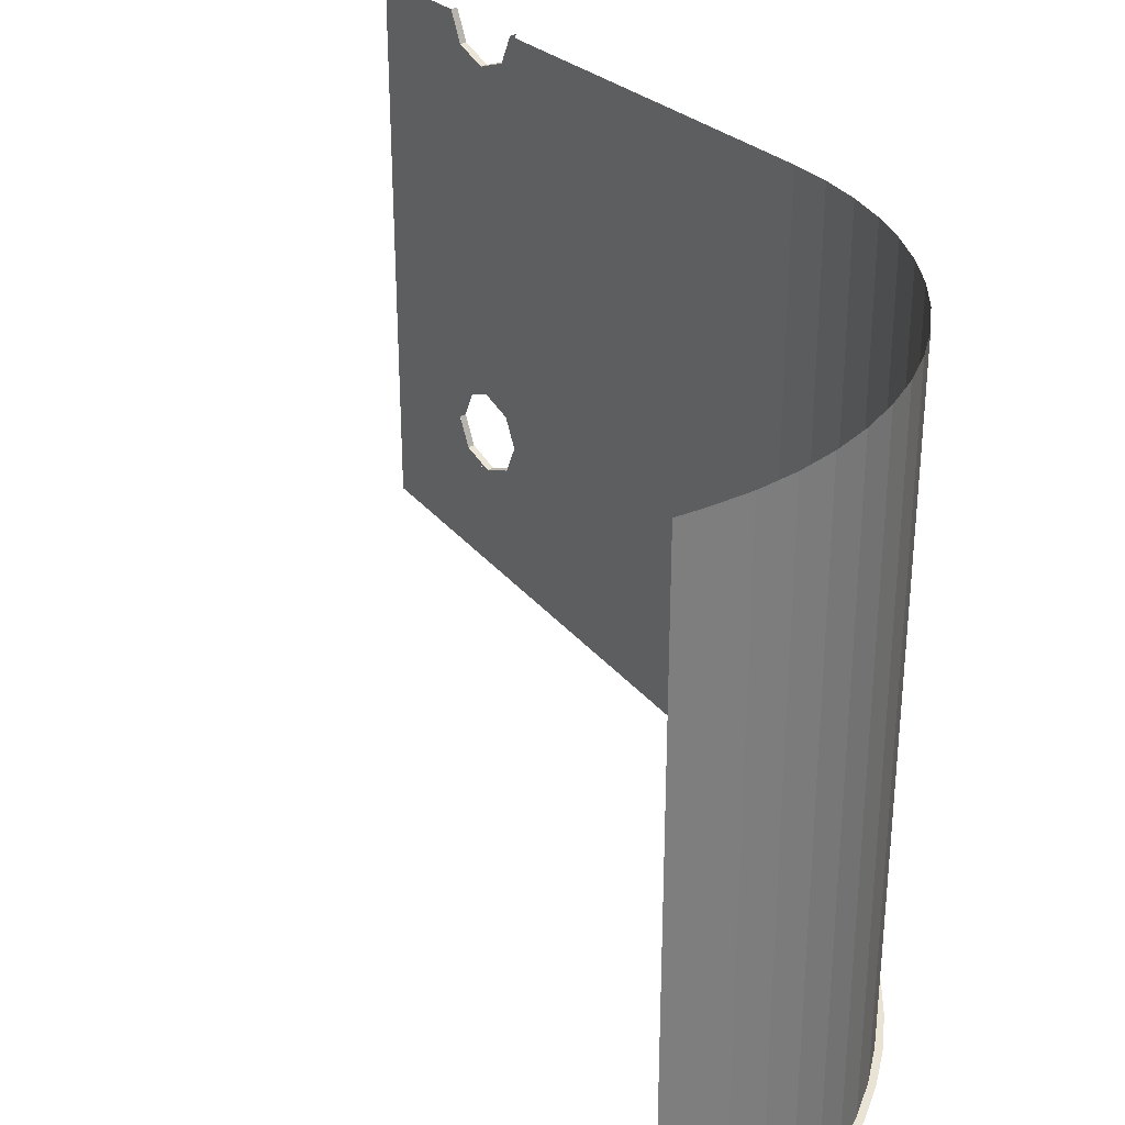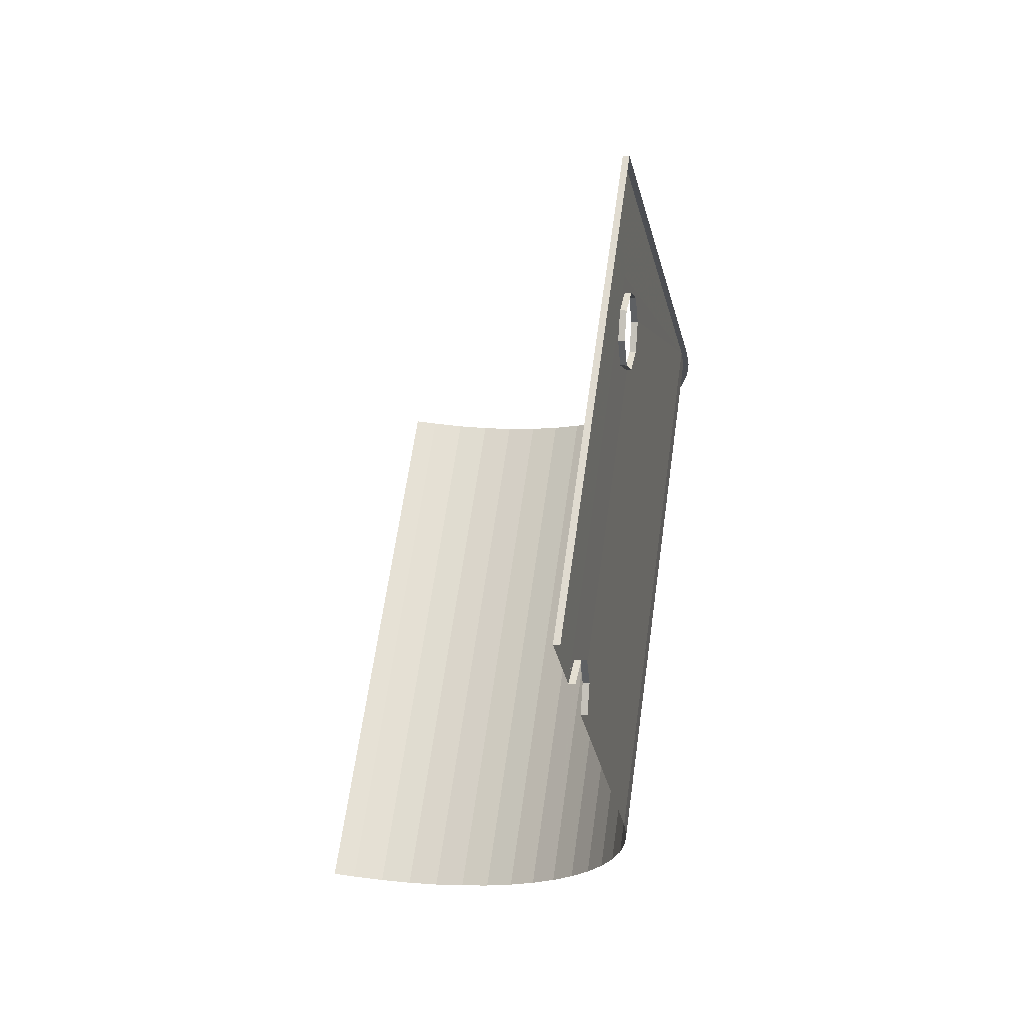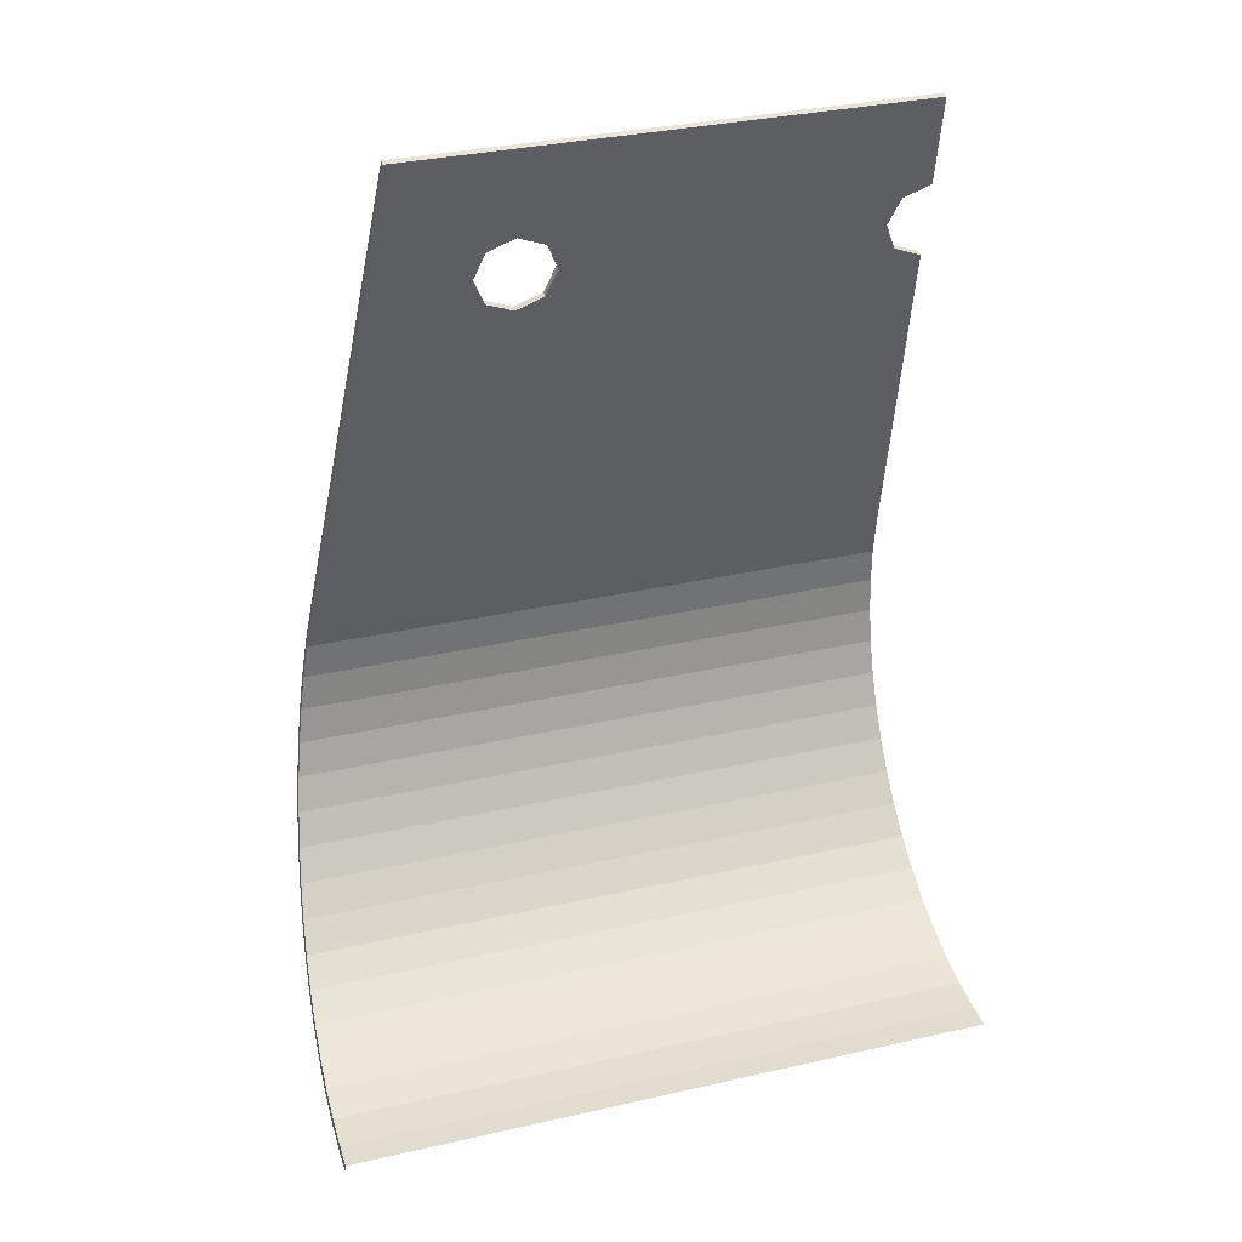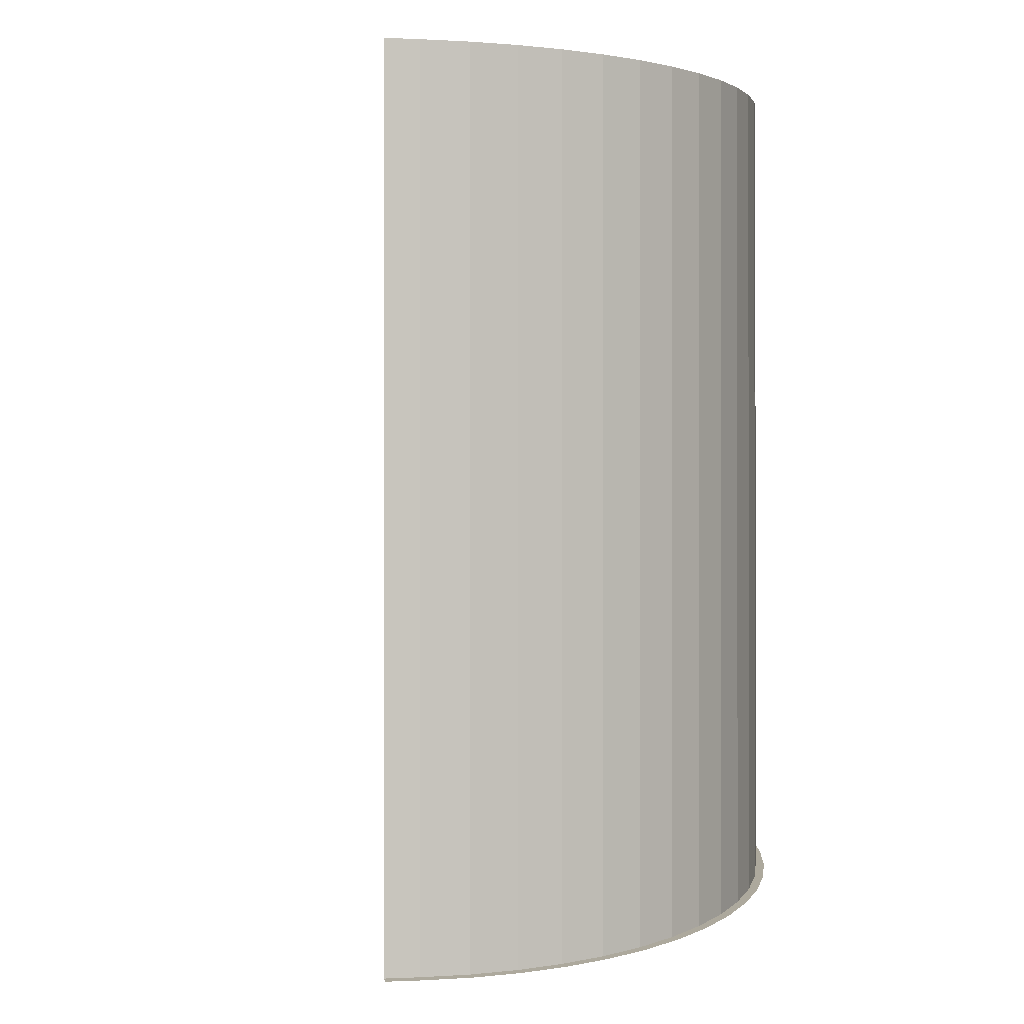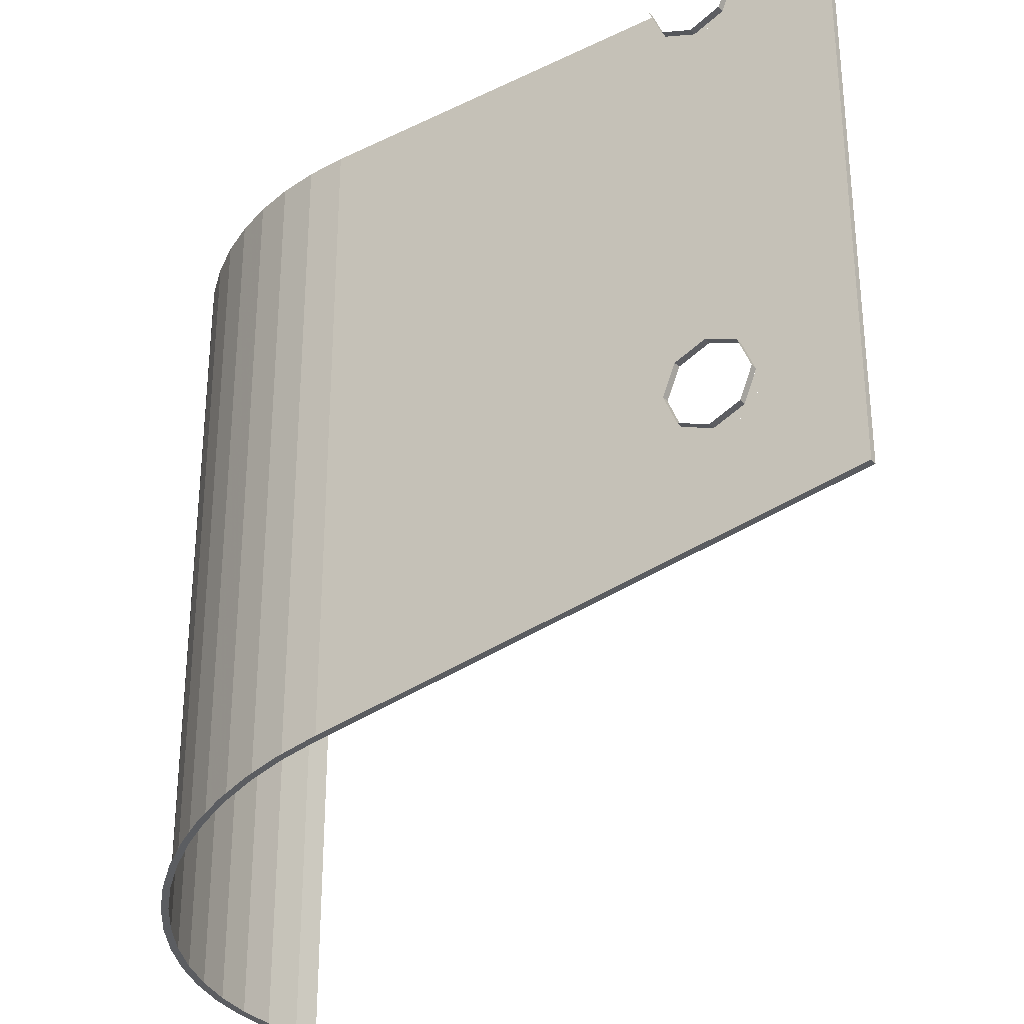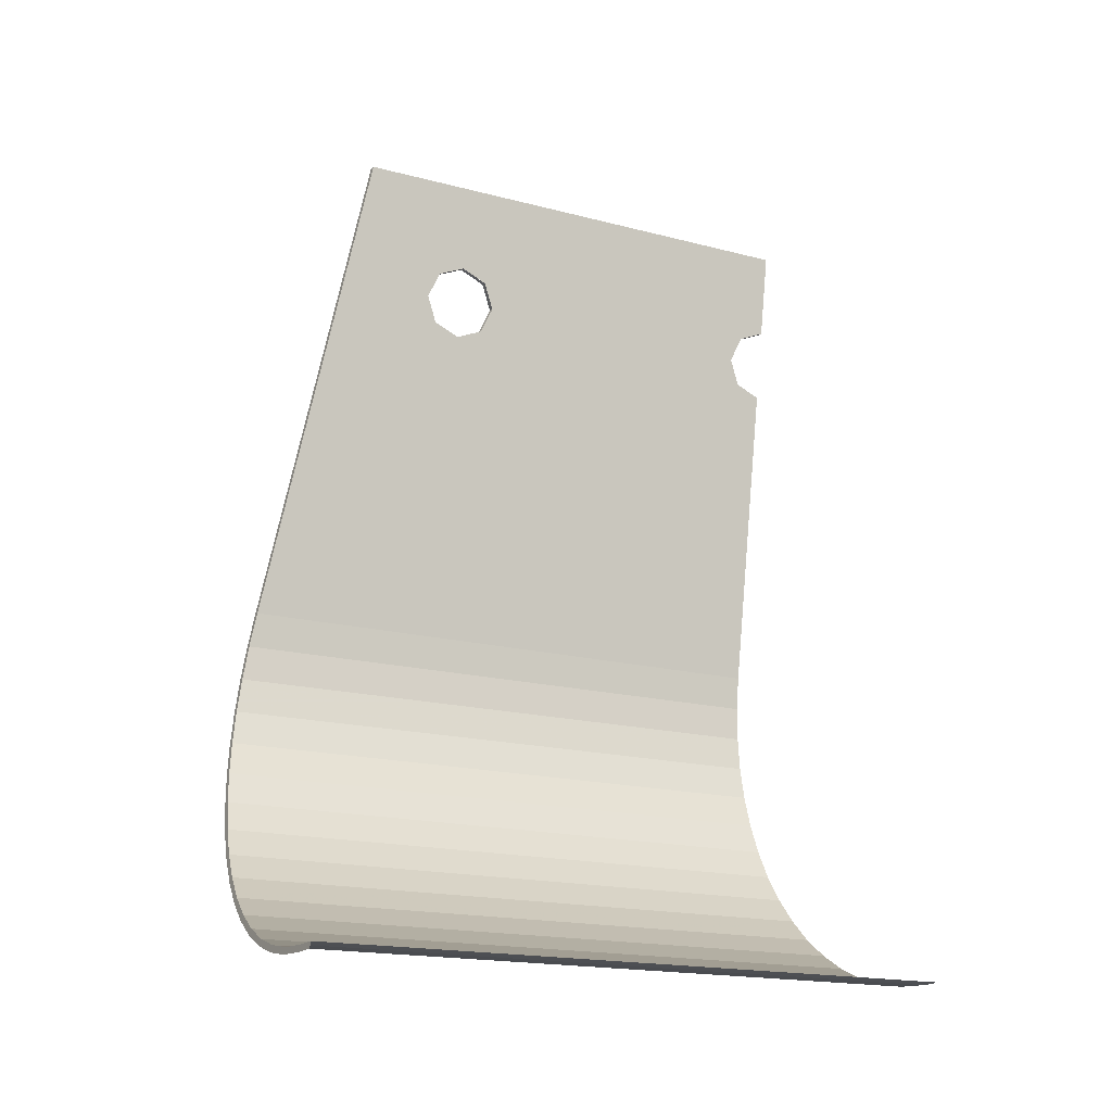
<metadata>
{"format":"obj","ext":"obj","renderer":"f3d","projection":"perspective","resolution":1024,"background":"white","views":[{"elev":32.2,"azim":-30.2,"up":"+Z"},{"elev":64.7,"azim":8.1,"up":"+Y"},{"elev":34.2,"azim":-107.0,"up":"+Y"},{"elev":-0.3,"azim":-11.5,"up":"+Z"},{"elev":-31.2,"azim":134.4,"up":"+Z"},{"elev":-17.7,"azim":-117.5,"up":"+Y"}]}
</metadata>
<code>
v 2.224 5.519 -0.3
v 2.208 5.606 -0.2121
v 2.224 5.519 0
v 2.224 5.519 -0.3
v 2.172 5.815 -0.3
v 2.208 5.606 -0.2121
v 2.12 6.111 -0.3
v 2.136 6.024 -0.2121
v 2.172 5.815 -0.3
v 2.12 6.111 -0.3
v 2.12 6.111 0
v 2.136 6.024 -0.2121
v 2.224 5.519 -3.3
v 2.208 5.606 -3.212
v 2.224 5.519 -3
v 2.224 5.519 -3.3
v 2.172 5.815 -3.3
v 2.208 5.606 -3.212
v 2.12 6.111 -3.3
v 2.136 6.024 -3.212
v 2.172 5.815 -3.3
v 2.12 6.111 -3.3
v 2.12 6.111 -3
v 2.136 6.024 -3.212
v 2.12 6.111 -2.7
v 2.136 6.024 -2.788
v 2.12 6.111 -3
v 2.12 6.111 -2.7
v 2.172 5.815 -2.7
v 2.136 6.024 -2.788
v 2.224 5.519 -2.7
v 2.208 5.606 -2.788
v 2.172 5.815 -2.7
v 2.224 5.519 -2.7
v 2.224 5.519 -3
v 2.208 5.606 -2.788
v 0.1915 0.05 0
v 0 0.05 0
v 0 0.05 -4.992
v 0.1914 0.05 -4.992
v 0.4657 0.06495 0
v 0.1915 0.05 0
v 0.1914 0.05 -4.992
v 0.4657 0.065 -4.989
v 0.7355 0.1095 0
v 0.4657 0.06495 0
v 0.4657 0.065 -4.989
v 0.7355 0.1095 -4.982
v 0.9988 0.183 0
v 0.7355 0.1095 0
v 0.7355 0.1095 -4.982
v 0.9987 0.183 -4.97
v 1.252 0.2848 0
v 0.9988 0.183 0
v 0.9987 0.183 -4.97
v 1.252 0.2848 -4.954
v 1.494 0.4135 0
v 1.252 0.2848 0
v 1.252 0.2848 -4.954
v 1.494 0.4135 -4.933
v 1.719 0.5677 0
v 1.494 0.4135 0
v 1.494 0.4135 -4.933
v 1.719 0.5677 -4.908
v 1.927 0.7456 0
v 1.719 0.5677 0
v 1.719 0.5677 -4.908
v 1.927 0.7456 -4.879
v 2.114 0.9449 0
v 1.927 0.7456 0
v 1.927 0.7456 -4.879
v 2.114 0.9449 -4.847
v 2.278 1.163 0
v 2.114 0.9449 0
v 2.114 0.9449 -4.847
v 2.278 1.163 -4.812
v 2.418 1.399 0
v 2.278 1.163 0
v 2.278 1.163 -4.812
v 2.418 1.399 -4.774
v 2.531 1.647 0
v 2.418 1.399 0
v 2.418 1.399 -4.774
v 2.531 1.647 -4.734
v 2.616 1.907 0
v 2.531 1.647 0
v 2.531 1.647 -4.734
v 2.616 1.907 -4.691
v 2.673 2.175 0
v 2.616 1.907 0
v 2.616 1.907 -4.691
v 2.673 2.175 -4.648
v 2.7 2.447 0
v 2.673 2.175 0
v 2.673 2.175 -4.648
v 2.7 2.447 -4.604
v 2.697 2.72 0
v 2.7 2.447 0
v 2.7 2.447 -4.604
v 2.697 2.72 -4.56
v 2.665 2.993 0
v 2.697 2.72 0
v 2.697 2.72 -4.56
v 2.665 2.993 -4.516
v 2.665 2.993 -4.516
v 2.224 5.519 -2.7
v 2.224 5.519 -0.3
v 2.665 2.993 0
v 2.665 2.993 -4.516
v 2.224 5.519 -3.3
v 2.224 5.519 -2.7
v 2.665 2.993 -4.516
v 2 6.8 -3.9
v 2.12 6.11 -3.3
v 2.224 5.519 -3.3
v 2.12 6.11 -2.7
v 2.12 6.11 -3.3
v 2 6.8 -3.9
v 2 6.8 -3.9
v 2 6.8 0
v 2.12 6.11 -0.3
v 2.12 6.11 -2.7
v 2.224 5.519 -2.7
v 2.12 6.11 -2.7
v 2.12 6.11 -0.3
v 2.224 5.519 -0.3
v 2.12 6.11 0
v 2.12 6.11 -0.3
v 2 6.8 0
v 2.224 5.519 0
v 2.665 2.993 0
v 2.224 5.519 -0.3
v 2.185 6.032 -0.2121
v 2.17 6.119 0
v 2.12 6.11 0
v 2.136 6.024 -0.2121
v 2.221 5.824 -0.3
v 2.185 6.032 -0.2121
v 2.136 6.024 -0.2121
v 2.172 5.815 -0.3
v 2.258 5.615 -0.2121
v 2.221 5.824 -0.3
v 2.172 5.815 -0.3
v 2.208 5.606 -0.2121
v 2.273 5.528 0
v 2.258 5.615 -0.2121
v 2.208 5.606 -0.2121
v 2.224 5.519 0
v 2.185 6.032 -3.212
v 2.17 6.119 -3
v 2.12 6.11 -3
v 2.136 6.024 -3.212
v 2.221 5.824 -3.3
v 2.185 6.032 -3.212
v 2.136 6.024 -3.212
v 2.172 5.815 -3.3
v 2.258 5.615 -3.212
v 2.221 5.824 -3.3
v 2.172 5.815 -3.3
v 2.208 5.606 -3.212
v 2.273 5.528 -3
v 2.258 5.615 -3.212
v 2.208 5.606 -3.212
v 2.224 5.519 -3
v 2.258 5.615 -2.788
v 2.273 5.528 -3
v 2.224 5.519 -3
v 2.208 5.606 -2.788
v 2.221 5.824 -2.7
v 2.258 5.615 -2.788
v 2.208 5.606 -2.788
v 2.172 5.815 -2.7
v 2.185 6.032 -2.788
v 2.221 5.824 -2.7
v 2.172 5.815 -2.7
v 2.136 6.024 -2.788
v 2.17 6.119 -3
v 2.185 6.032 -2.788
v 2.136 6.024 -2.788
v 2.12 6.11 -3
v 2.049 6.809 0
v 2 6.8 0
v 2 6.8 -3.9
v 2.049 6.809 -3.9
v 2 6.8 -3.9
v 2.665 2.993 -4.516
v 2.714 3 -4.515
v 2.049 6.809 -3.9
v 2.665 2.993 -4.516
v 2.697 2.72 -4.56
v 2.747 2.723 -4.559
v 2.714 3 -4.515
v 2.697 2.72 -4.56
v 2.7 2.447 -4.604
v 2.75 2.444 -4.605
v 2.747 2.723 -4.559
v 2.7 2.447 -4.604
v 2.673 2.175 -4.648
v 2.722 2.167 -4.649
v 2.75 2.444 -4.605
v 2.673 2.175 -4.648
v 2.616 1.907 -4.691
v 2.664 1.894 -4.694
v 2.722 2.167 -4.649
v 2.616 1.907 -4.691
v 2.531 1.647 -4.734
v 2.577 1.629 -4.736
v 2.664 1.894 -4.694
v 2.531 1.647 -4.734
v 2.418 1.399 -4.774
v 2.462 1.375 -4.777
v 2.577 1.629 -4.736
v 2.418 1.399 -4.774
v 2.278 1.163 -4.812
v 2.32 1.136 -4.816
v 2.462 1.375 -4.777
v 2.278 1.163 -4.812
v 2.114 0.9449 -4.847
v 2.152 0.9127 -4.852
v 2.32 1.136 -4.816
v 2.114 0.9449 -4.847
v 1.927 0.7456 -4.879
v 1.962 0.7094 -4.885
v 2.152 0.9127 -4.852
v 1.927 0.7456 -4.879
v 1.719 0.5677 -4.908
v 1.75 0.528 -4.915
v 1.962 0.7094 -4.885
v 1.719 0.5677 -4.908
v 1.494 0.4135 -4.933
v 1.52 0.3706 -4.94
v 1.75 0.528 -4.915
v 1.494 0.4135 -4.933
v 1.252 0.2848 -4.954
v 1.274 0.2394 -4.961
v 1.52 0.3706 -4.94
v 1.252 0.2848 -4.954
v 0.9987 0.183 -4.97
v 1.015 0.1356 -4.978
v 1.274 0.2394 -4.961
v 0.9987 0.183 -4.97
v 0.7355 0.1095 -4.982
v 0.7463 0.06055 -4.99
v 1.015 0.1356 -4.978
v 0.7355 0.1095 -4.982
v 0.4657 0.065 -4.989
v 0.4712 0.01515 -4.998
v 0.7463 0.06055 -4.99
v 0.4657 0.065 -4.989
v 0.1914 0.05 -4.992
v 0.1928 0 -5
v 0.4712 0.01515 -4.998
v 0.1914 0.05 -4.992
v 0 0.05 -4.992
v 0 0 -5
v 0.1928 0 -5
g mesh7389895
f 1 3 2
f 4 6 5
f 7 9 8
f 10 12 11
g mesh7389897
f 13 15 14
f 16 18 17
f 19 21 20
f 22 24 23
f 25 27 26
f 28 30 29
f 31 33 32
f 34 36 35
f 37 39 38
f 39 37 40
f 41 43 42
f 43 41 44
f 45 47 46
f 47 45 48
f 49 51 50
f 51 49 52
f 53 55 54
f 55 53 56
f 57 59 58
f 59 57 60
f 61 63 62
f 63 61 64
f 65 67 66
f 67 65 68
f 69 71 70
f 71 69 72
f 73 75 74
f 75 73 76
f 77 79 78
f 79 77 80
f 81 83 82
f 83 81 84
f 85 87 86
f 87 85 88
f 89 91 90
f 91 89 92
f 93 95 94
f 95 93 96
f 97 99 98
f 99 97 100
f 101 103 102
f 103 101 104
f 105 107 106
f 107 105 108
f 109 111 110
f 112 114 113
f 114 112 115
f 116 118 117
f 119 121 120
f 121 119 122
f 123 125 124
f 125 123 126
f 127 129 128
f 130 132 131
g mesh7389900
f 133 134 135
f 135 136 133
f 137 138 139
f 139 140 137
f 141 142 143
f 143 144 141
f 145 146 147
f 147 148 145
g mesh7389902
f 149 150 151
f 151 152 149
f 153 154 155
f 155 156 153
f 157 158 159
f 159 160 157
f 161 162 163
f 163 164 161
f 165 166 167
f 167 168 165
f 169 170 171
f 171 172 169
f 173 174 175
f 175 176 173
f 177 178 179
f 179 180 177
f 181 183 182
f 183 181 184
f 185 187 186
f 187 185 188
f 189 191 190
f 191 189 192
f 193 195 194
f 195 193 196
f 197 199 198
f 199 197 200
f 201 203 202
f 203 201 204
f 205 207 206
f 207 205 208
f 209 211 210
f 211 209 212
f 213 215 214
f 215 213 216
f 217 219 218
f 219 217 220
f 221 223 222
f 223 221 224
f 225 227 226
f 227 225 228
f 229 231 230
f 231 229 232
f 233 235 234
f 235 233 236
f 237 239 238
f 239 237 240
f 241 243 242
f 243 241 244
f 245 247 246
f 247 245 248
f 249 251 250
f 251 249 252
f 253 255 254
f 255 253 256

</code>
